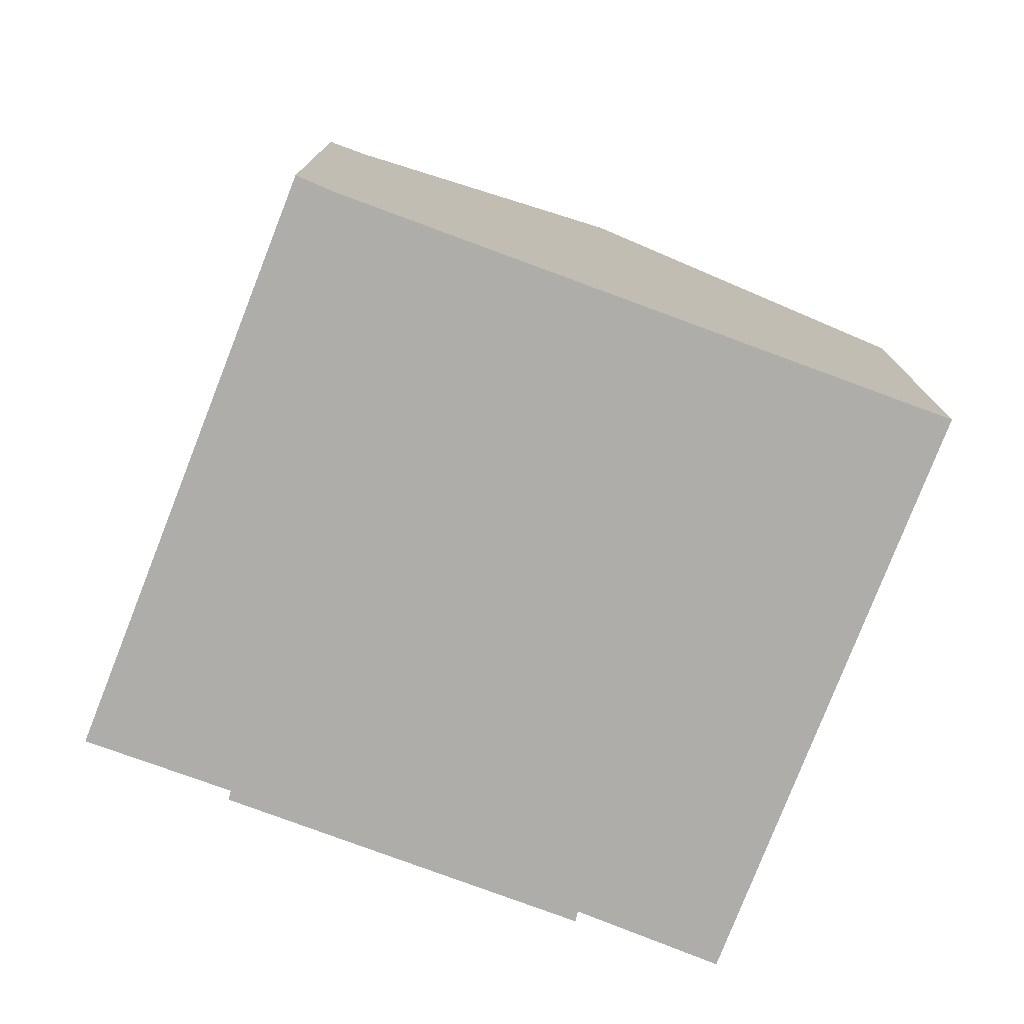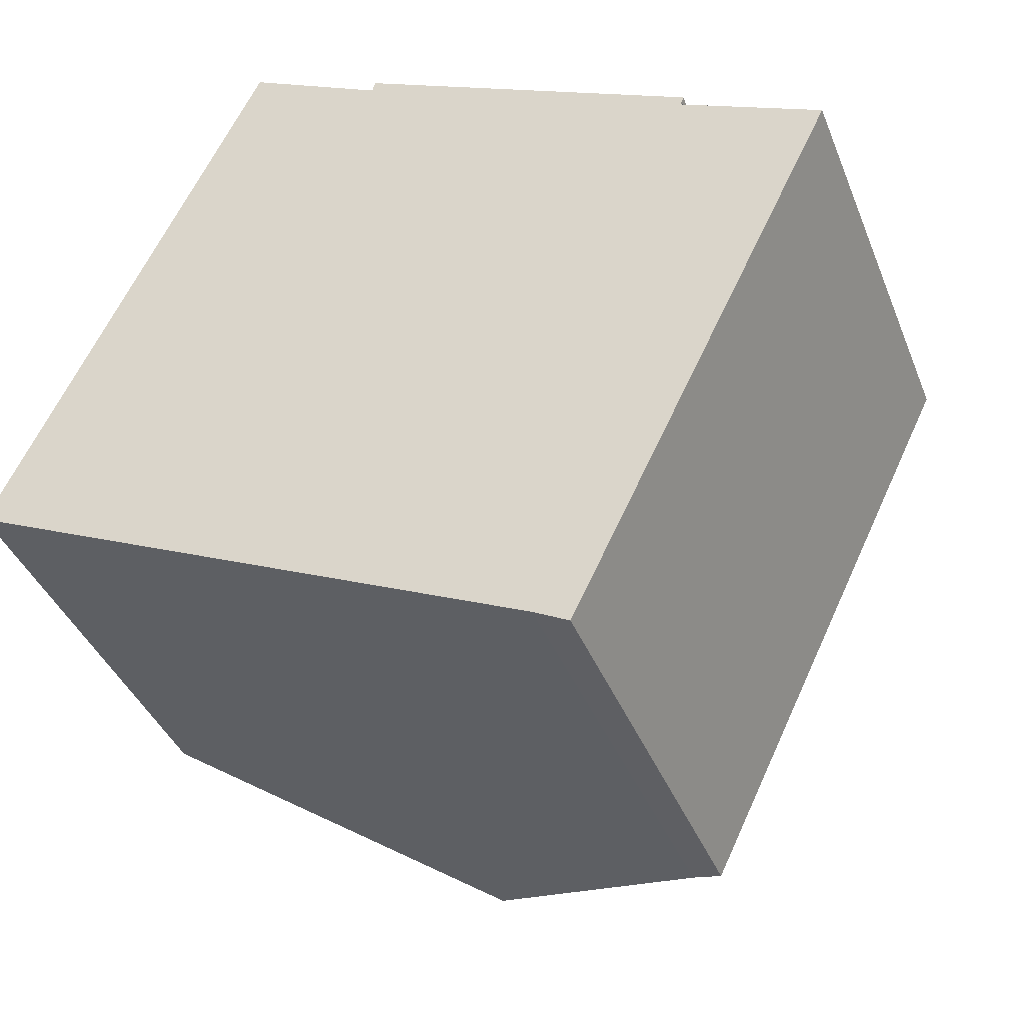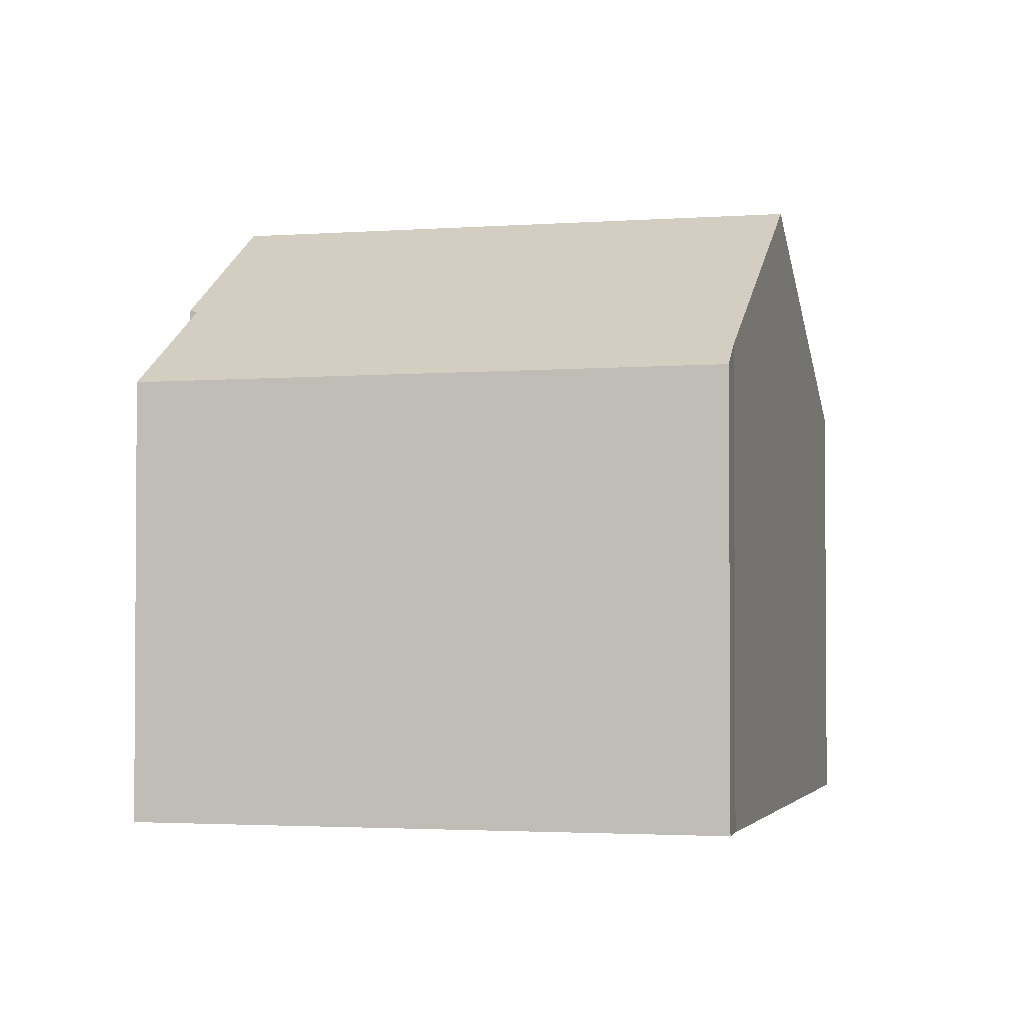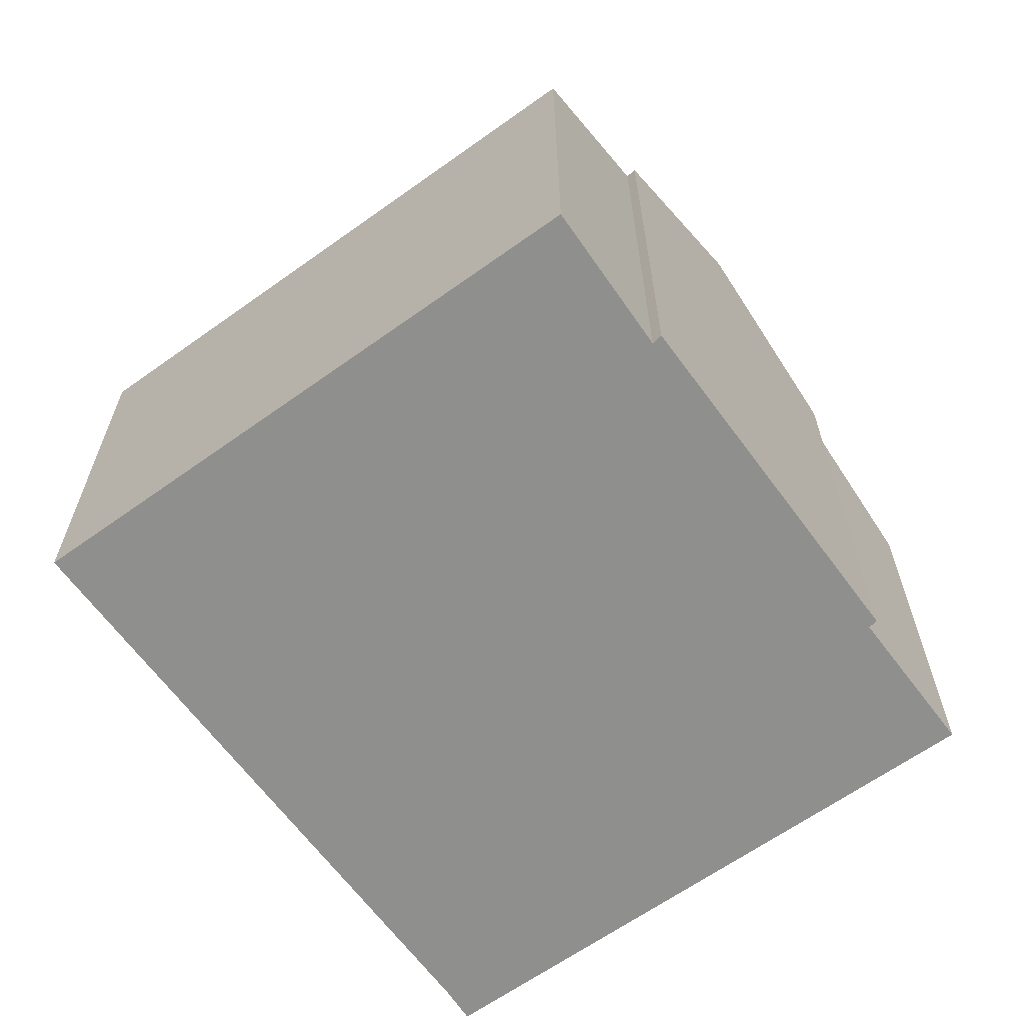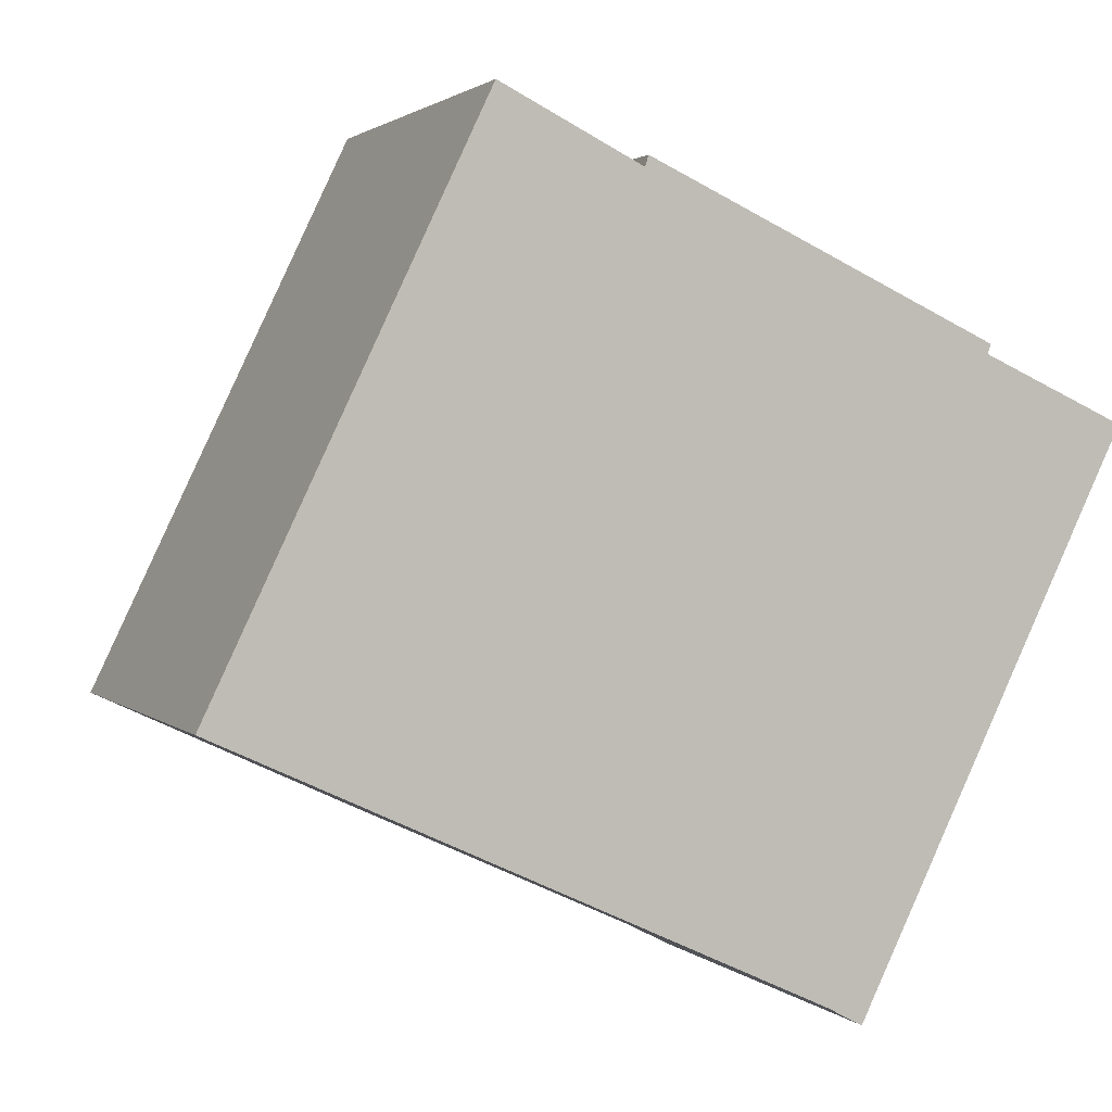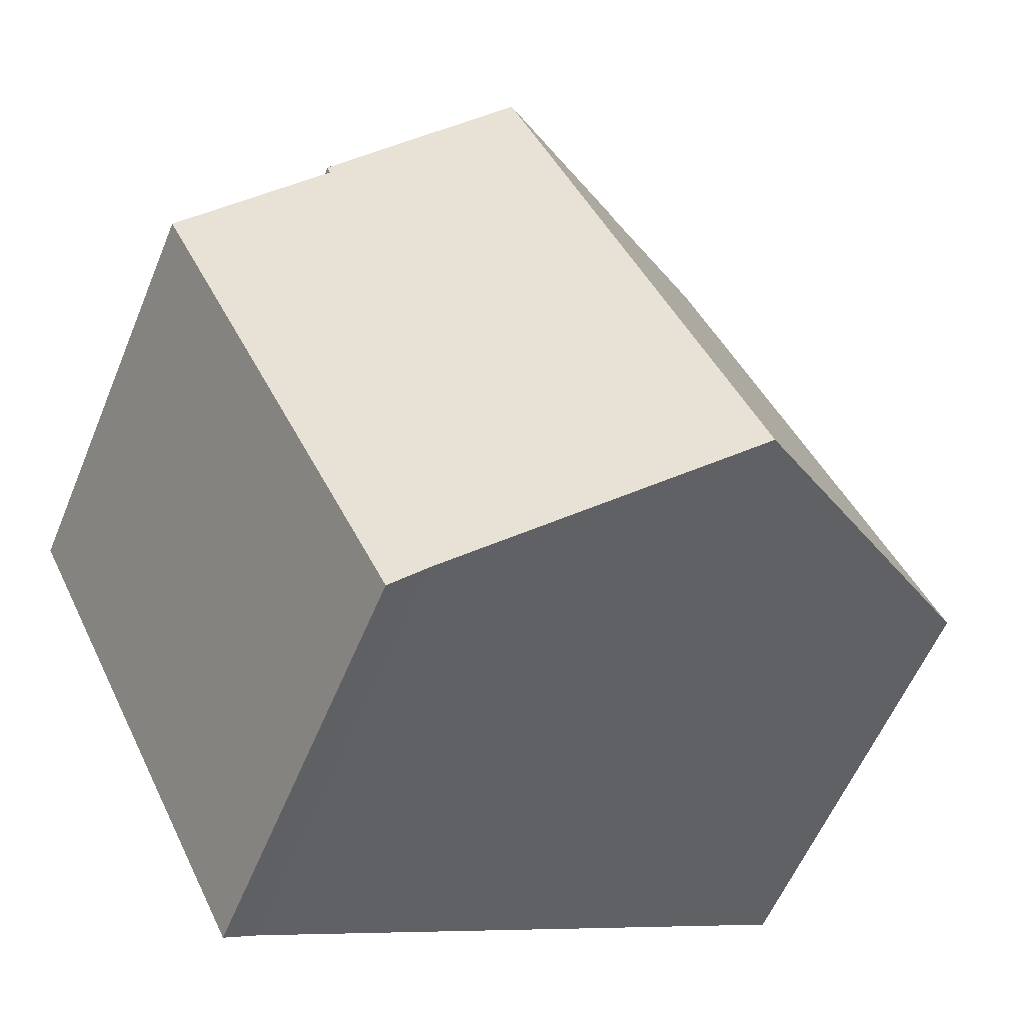
<metadata>
{"format":"obj","ext":"obj","renderer":"f3d","projection":"perspective","resolution":1024,"background":"white","views":[{"elev":-77.1,"azim":-175.5,"up":"+Y"},{"elev":-39.3,"azim":20.4,"up":"+Z"},{"elev":-2.3,"azim":130.2,"up":"+Y"},{"elev":-65.1,"azim":-28.7,"up":"+Y"},{"elev":1.9,"azim":-20.8,"up":"+Z"},{"elev":-58.2,"azim":157.6,"up":"+Z"}]}
</metadata>
<code>
v  11.93 9.731 -5.504
v  15.68 9.213 0.33
v  12.65 9.249 -5.886
v  6.37 13.34 -2.94
v  11.82 13.34 8.491
v  15.25 11.05 6.673
v  18.14 9.183 5.36
v  15.31 11.07 6.863
v  8.241 11.07 9.912
v  8.311 11.05 10.13
v  0.157 9.201 0.33
v  0 9.201 5.634e-16
v  5.407 9.201 11.33
v  5.468 9.242 11.3
v  0 0 0
v  5.407 -6.939e-16 11.33
v  0.157 -2.021e-17 0.33
v  8.241 -6.069e-16 9.912
v  5.468 -6.92e-16 11.3
v  8.311 -6.203e-16 10.13
v  15.31 -4.202e-16 6.863
v  11.82 -5.199e-16 8.491
v  15.25 -4.086e-16 6.673
v  18.14 -3.282e-16 5.36
v  12.65 3.604e-16 -5.886
v  15.68 -2.021e-17 0.33
v  6.37 1.8e-16 -2.94
v  11.93 3.37e-16 -5.504
g defaultobject
f 1 2 3
f 2 1 4
f 2 4 5
f 2 5 6
f 2 6 7
f 6 5 8
f 5 9 10
f 9 5 4
f 11 4 12
f 4 11 13
f 4 13 14
f 4 14 9
f 15 11 12
f 11 15 13
f 13 15 16
f 16 15 17
f 14 18 9
f 18 14 13
f 18 13 16
f 18 16 19
f 10 8 5
f 8 10 20
f 8 20 21
f 21 20 22
f 23 7 6
f 7 23 24
f 18 10 9
f 10 18 20
f 21 6 8
f 6 21 23
f 24 2 7
f 2 24 3
f 3 24 25
f 25 24 26
f 1 12 4
f 12 1 15
f 15 1 27
f 27 1 28
f 3 28 1
f 28 3 25
f 26 28 25
f 28 26 27
f 27 26 24
f 27 24 23
f 27 23 15
f 15 23 21
f 15 21 22
f 15 22 18
f 18 22 20
f 15 18 17
f 17 19 16
f 19 17 18

</code>
